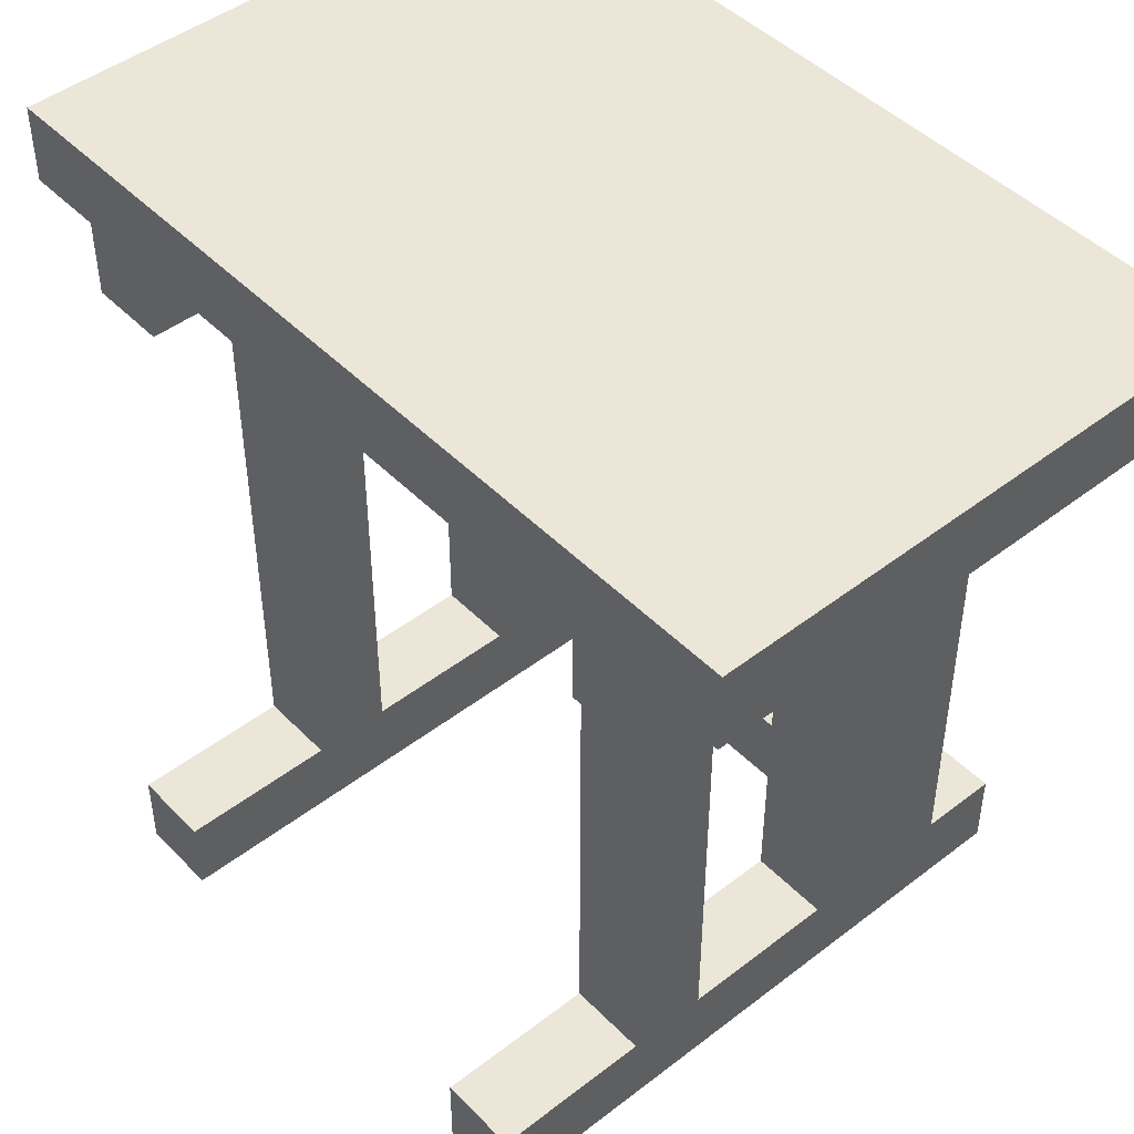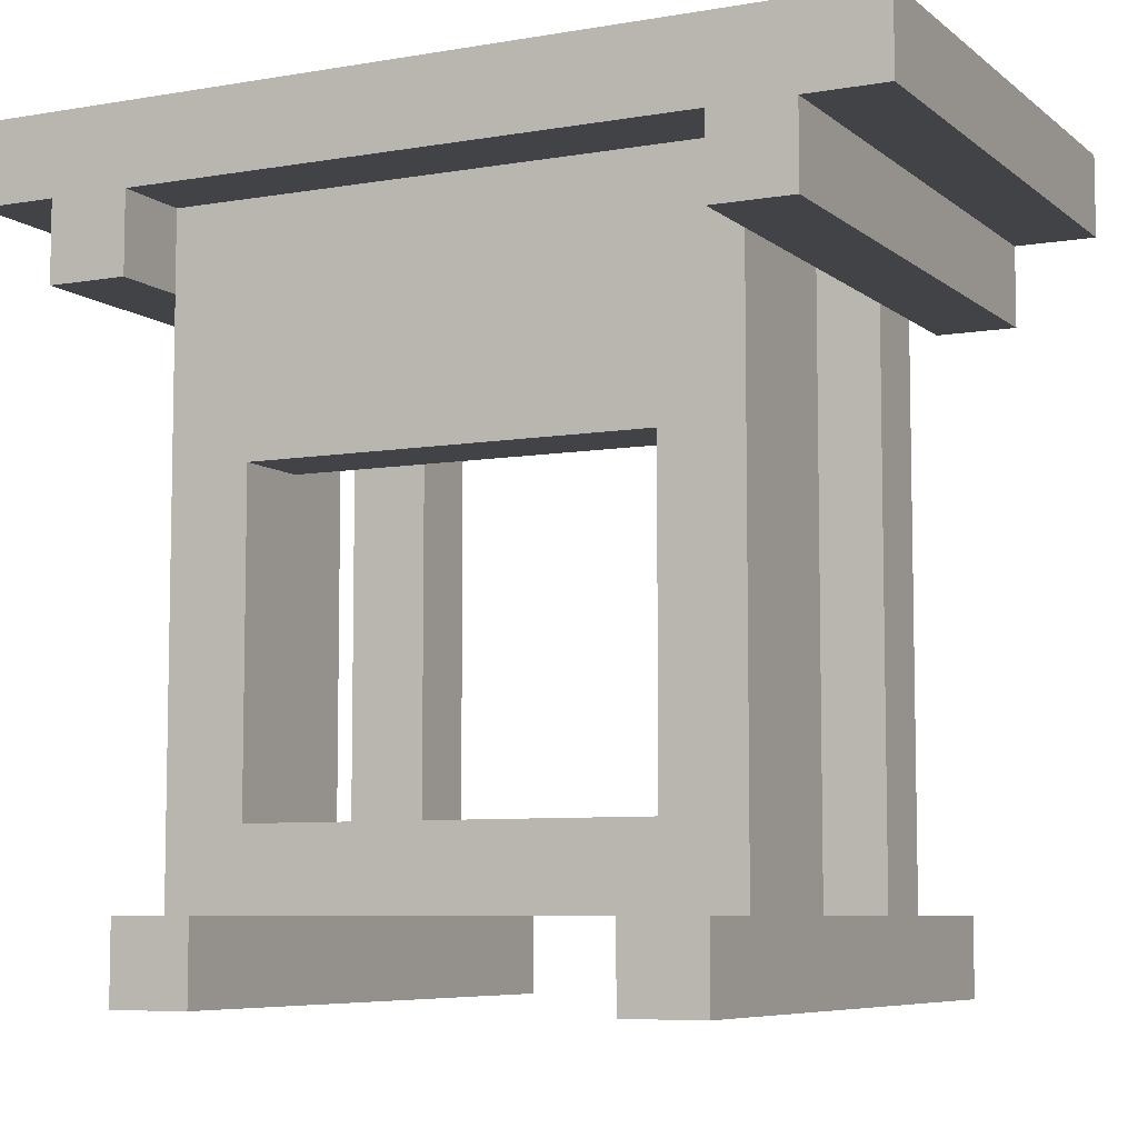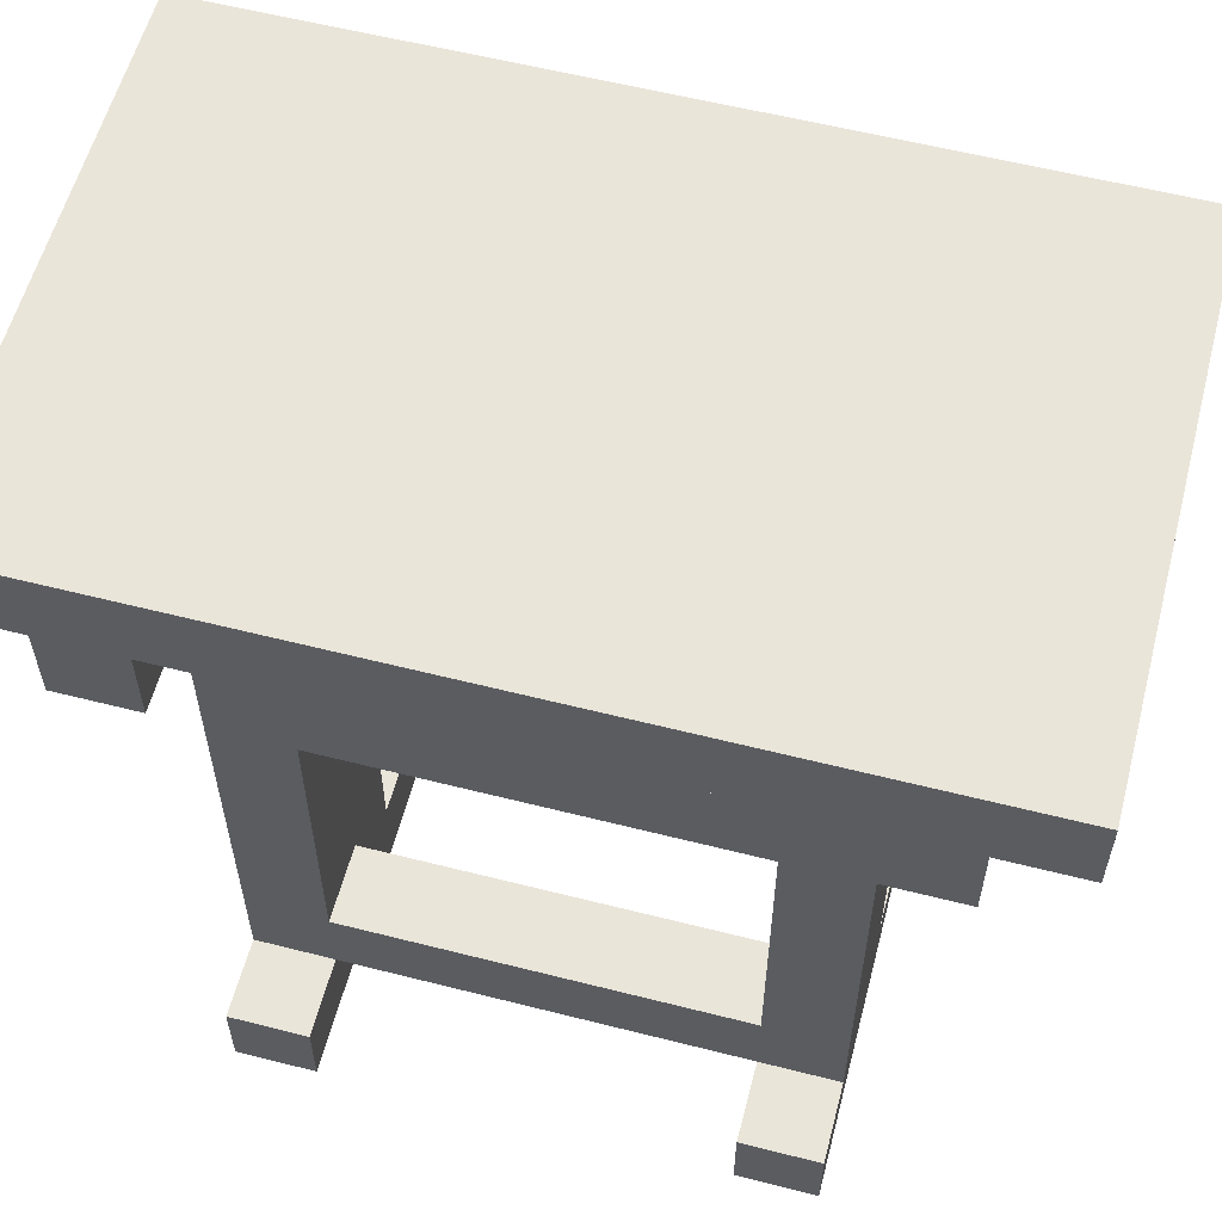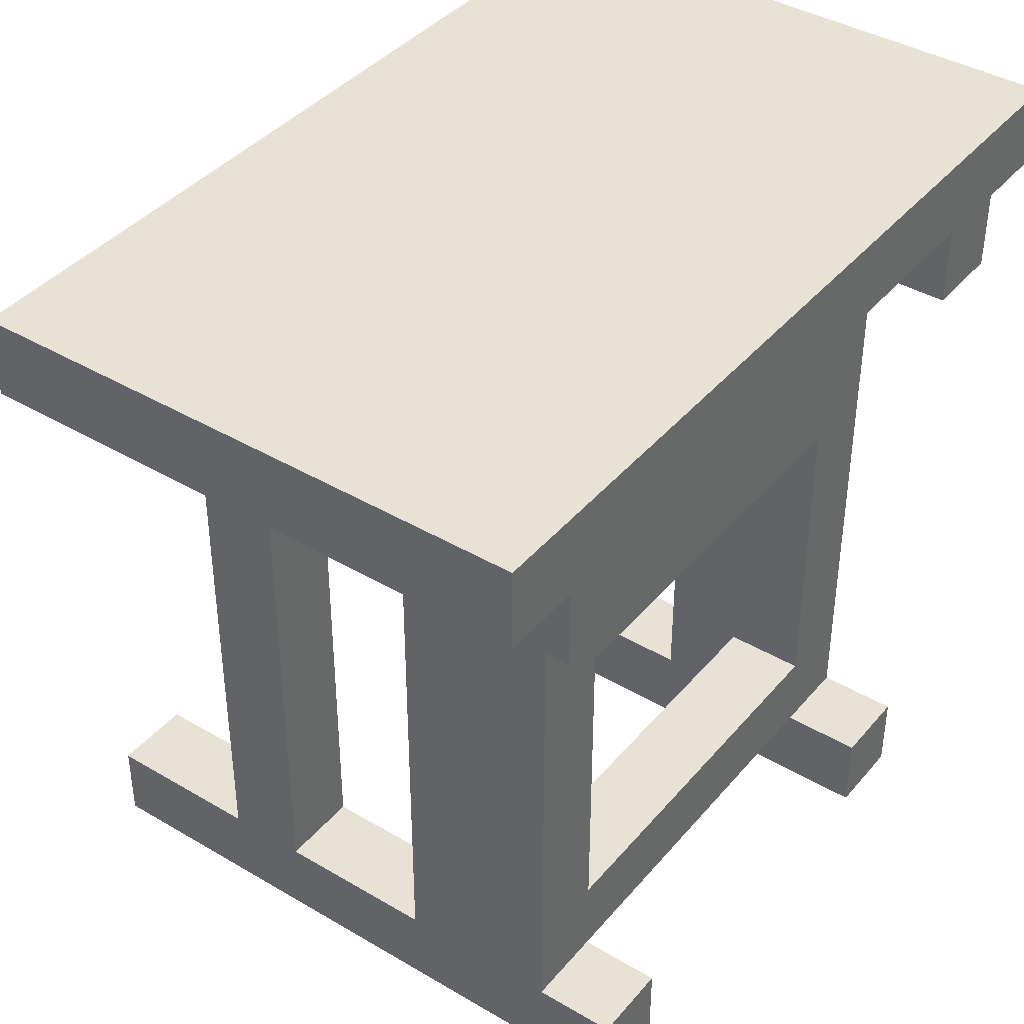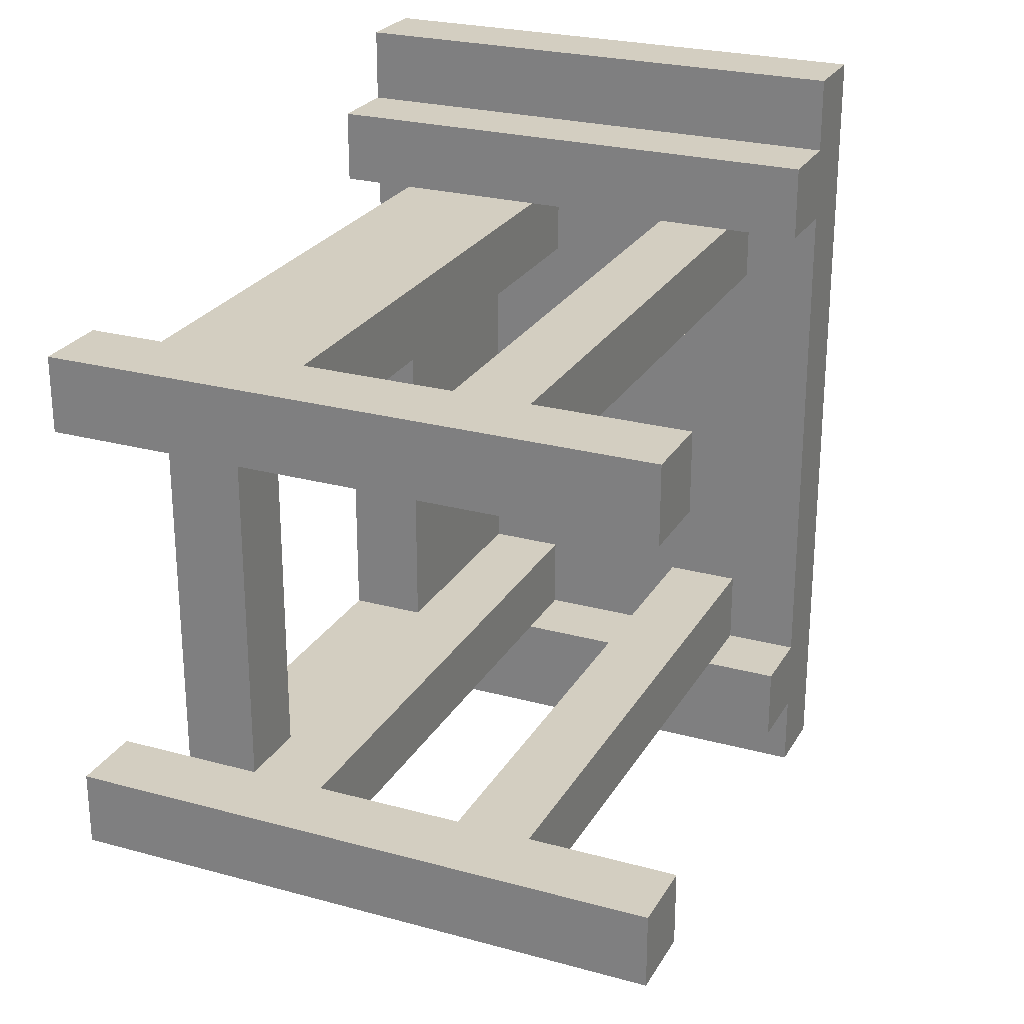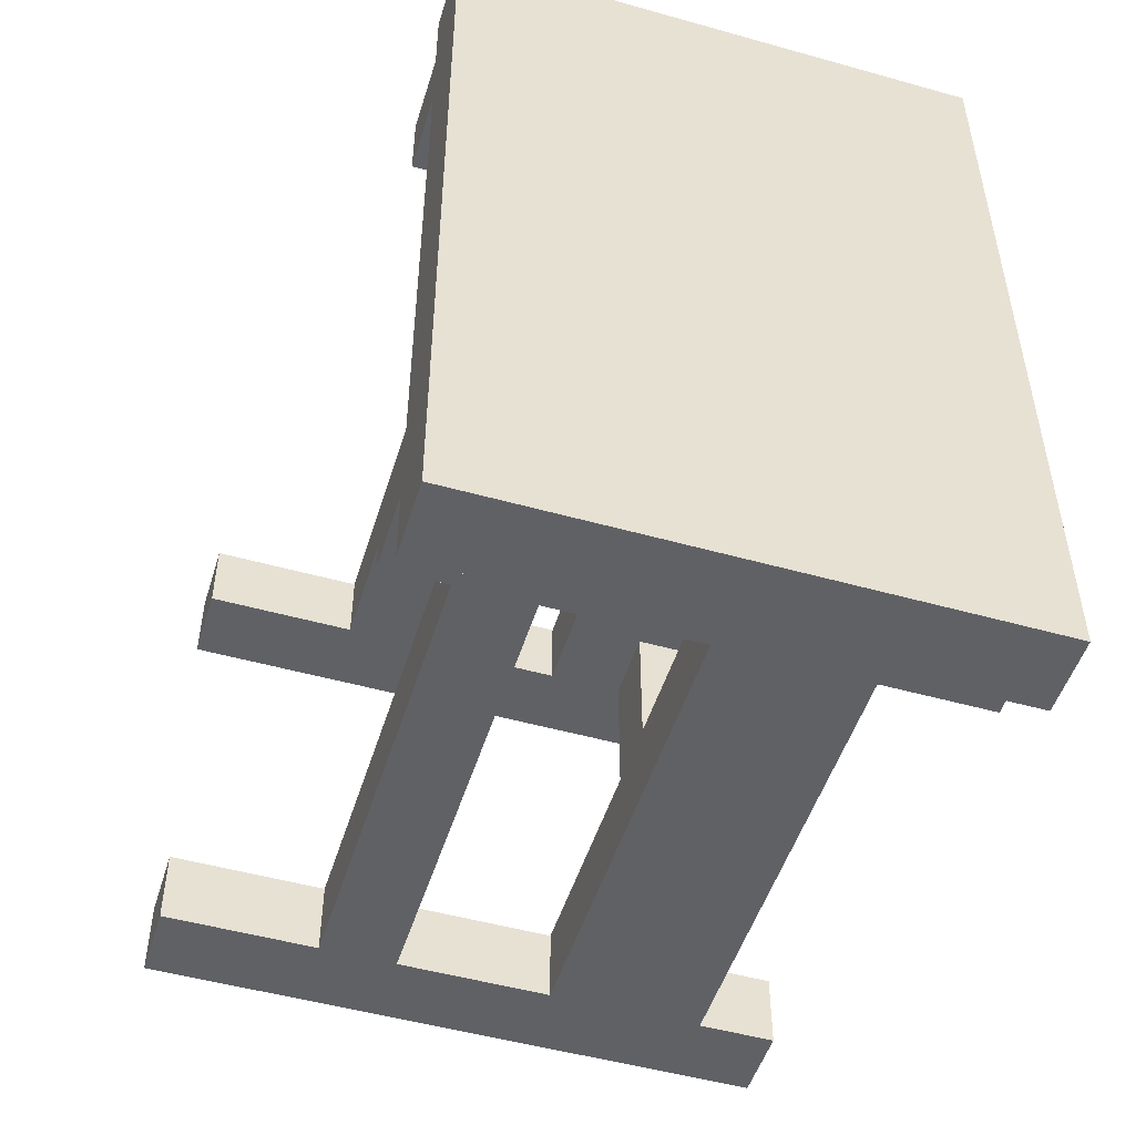
<metadata>
{"format":"obj","ext":"obj","renderer":"f3d","projection":"perspective","resolution":1024,"background":"white","views":[{"elev":46.4,"azim":138.7,"up":"+Y"},{"elev":-7.1,"azim":-63.6,"up":"+Y"},{"elev":58.4,"azim":-75.3,"up":"+Y"},{"elev":40.3,"azim":-144.0,"up":"+Y"},{"elev":25.3,"azim":23.8,"up":"+Z"},{"elev":-50.2,"azim":162.9,"up":"+Z"}]}
</metadata>
<code>
o
v 5.2 0.1 1.8
v 5.2 0.1 1.7
v 5.2 0.1 1.2
v 5.2 0.1 1.1
v 5.2 0.2 1.8
v 5.2 0.2 1.7
v 5.2 0.2 1.2
v 5.2 0.2 1.1
v 5.2 0.9 1.9
v 5.2 0.9 1.8
v 5.2 0.9 1.1
v 5.2 0.9 1
v 5.2 1 2
v 5.2 1 1.9
v 5.2 1 1.8
v 5.2 1 1.1
v 5.2 1 1
v 5.2 1 0.9
v 5.2 1.1 2
v 5.2 1.1 0.9
v 5.3 0.2 1.8
v 5.3 0.2 1.7
v 5.3 0.2 1.2
v 5.3 0.2 1.1
v 5.3 0.3 1.7
v 5.3 0.3 1.2
v 5.3 0.7 1.7
v 5.3 0.7 1.2
v 5.3 0.8 1.7
v 5.3 0.8 1.2
v 5.3 0.9 1.8
v 5.3 0.9 1.1
v 5.3 1 1.8
v 5.3 1 1.7
v 5.3 1 1.2
v 5.3 1 1.1
v 5.7 0.2 1.8
v 5.7 0.2 1.7
v 5.7 0.2 1.2
v 5.7 0.2 1.1
v 5.7 0.9 1.8
v 5.7 0.9 1.1
v 5.7 1 1.8
v 5.7 1 1.7
v 5.7 1 1.2
v 5.7 1 1.1
v 5.4 0.2 1.7
v 5.4 0.2 1.2
v 5.4 0.3 1.7
v 5.4 0.3 1.2
v 5.4 0.7 1.7
v 5.4 0.7 1.2
v 5.4 0.8 1.7
v 5.4 0.8 1.2
v 5.4 1 1.7
v 5.4 1 1.2
v 5.5 0.2 1.8
v 5.5 0.2 1.7
v 5.5 0.2 1.2
v 5.5 0.2 1.1
v 5.5 0.9 1.8
v 5.5 0.9 1.1
v 5.5 1 1.8
v 5.5 1 1.7
v 5.5 1 1.2
v 5.5 1 1.1
v 5.8 0.2 1.8
v 5.8 0.2 1.7
v 5.8 0.2 1.2
v 5.8 0.2 1.1
v 5.8 0.9 1.8
v 5.8 0.9 1.1
v 5.8 1 1.8
v 5.8 1 1.7
v 5.8 1 1.2
v 5.8 1 1.1
v 5.9 0.9 1.9
v 5.9 0.9 1.8
v 5.9 0.9 1.1
v 5.9 0.9 1
v 5.9 1 2
v 5.9 1 1.9
v 5.9 1 1.8
v 5.9 1 1.1
v 5.9 1 1
v 5.9 1 0.9
v 5.9 1.1 2
v 5.9 1.1 0.9
v 6 0.1 1.8
v 6 0.1 1.7
v 6 0.1 1.2
v 6 0.1 1.1
v 6 0.2 1.8
v 6 0.2 1.7
v 6 0.2 1.2
v 6 0.2 1.1
v 5.2 1 2
v 5.2 1.1 2
v 5.9 1 2
v 5.9 1.1 2
v 5.2 0.9 1.9
v 5.2 1 1.9
v 5.9 0.9 1.9
v 5.9 1 1.9
v 5.2 0.1 1.8
v 5.2 0.2 1.8
v 5.3 0.2 1.8
v 5.3 0.9 1.8
v 5.5 0.2 1.8
v 5.5 0.9 1.8
v 5.7 0.2 1.8
v 5.7 0.9 1.8
v 5.8 0.2 1.8
v 5.8 0.9 1.8
v 6 0.1 1.8
v 6 0.2 1.8
v 5.2 0.1 1.2
v 5.2 0.2 1.2
v 5.3 0.2 1.2
v 5.3 0.3 1.2
v 5.3 0.7 1.2
v 5.4 0.2 1.2
v 5.4 0.3 1.2
v 5.4 0.7 1.2
v 5.4 0.8 1.2
v 5.4 1 1.2
v 5.5 0.2 1.2
v 5.5 1 1.2
v 5.7 0.2 1.2
v 5.7 1 1.2
v 5.8 0.2 1.2
v 5.8 1 1.2
v 6 0.1 1.2
v 6 0.2 1.2
v 5.2 0.9 1.1
v 5.2 1 1.1
v 5.3 0.9 1.1
v 5.3 1 1.1
v 5.5 0.9 1.1
v 5.5 1 1.1
v 5.7 0.9 1.1
v 5.7 1 1.1
v 5.8 0.9 1.1
v 5.8 1 1.1
v 5.9 0.9 1.1
v 5.9 1 1.1
v 5.2 0.9 1.8
v 5.2 1 1.8
v 5.3 0.9 1.8
v 5.3 1 1.8
v 5.5 0.9 1.8
v 5.5 1 1.8
v 5.7 0.9 1.8
v 5.7 1 1.8
v 5.8 0.9 1.8
v 5.8 1 1.8
v 5.9 0.9 1.8
v 5.9 1 1.8
v 5.2 0.1 1.7
v 5.2 0.2 1.7
v 5.3 0.2 1.7
v 5.3 0.3 1.7
v 5.3 0.7 1.7
v 5.4 0.2 1.7
v 5.4 0.3 1.7
v 5.4 0.7 1.7
v 5.4 0.8 1.7
v 5.4 1 1.7
v 5.5 0.2 1.7
v 5.5 1 1.7
v 5.7 0.2 1.7
v 5.7 1 1.7
v 5.8 0.2 1.7
v 5.8 1 1.7
v 6 0.1 1.7
v 6 0.2 1.7
v 5.2 0.1 1.1
v 5.2 0.2 1.1
v 5.3 0.2 1.1
v 5.3 0.9 1.1
v 5.5 0.2 1.1
v 5.5 0.9 1.1
v 5.7 0.2 1.1
v 5.7 0.9 1.1
v 5.8 0.2 1.1
v 5.8 0.9 1.1
v 6 0.1 1.1
v 6 0.2 1.1
v 5.2 0.9 1
v 5.2 1 1
v 5.9 0.9 1
v 5.9 1 1
v 5.2 1 0.9
v 5.2 1.1 0.9
v 5.9 1 0.9
v 5.9 1.1 0.9
v 5.2 0.1 1.8
v 6 0.1 1.8
v 5.2 0.1 1.7
v 6 0.1 1.7
v 5.2 0.1 1.2
v 6 0.1 1.2
v 5.2 0.1 1.1
v 6 0.1 1.1
v 5.3 0.2 1.7
v 5.4 0.2 1.7
v 5.3 0.2 1.2
v 5.4 0.2 1.2
v 5.3 0.7 1.7
v 5.4 0.7 1.7
v 5.3 0.7 1.2
v 5.4 0.7 1.2
v 5.2 0.9 1.9
v 5.9 0.9 1.9
v 5.2 0.9 1.8
v 5.3 0.9 1.8
v 5.5 0.9 1.8
v 5.7 0.9 1.8
v 5.8 0.9 1.8
v 5.9 0.9 1.8
v 5.2 0.9 1.1
v 5.3 0.9 1.1
v 5.5 0.9 1.1
v 5.7 0.9 1.1
v 5.8 0.9 1.1
v 5.9 0.9 1.1
v 5.2 0.9 1
v 5.9 0.9 1
v 5.2 1 2
v 5.9 1 2
v 5.2 1 1.9
v 5.9 1 1.9
v 5.2 1 1.8
v 5.3 1 1.8
v 5.5 1 1.8
v 5.7 1 1.8
v 5.8 1 1.8
v 5.9 1 1.8
v 5.3 1 1.7
v 5.4 1 1.7
v 5.5 1 1.7
v 5.7 1 1.7
v 5.8 1 1.7
v 5.3 1 1.2
v 5.4 1 1.2
v 5.5 1 1.2
v 5.7 1 1.2
v 5.8 1 1.2
v 5.2 1 1.1
v 5.3 1 1.1
v 5.5 1 1.1
v 5.7 1 1.1
v 5.8 1 1.1
v 5.9 1 1.1
v 5.2 1 1
v 5.9 1 1
v 5.2 1 0.9
v 5.9 1 0.9
v 5.2 0.2 1.8
v 5.3 0.2 1.8
v 5.5 0.2 1.8
v 5.7 0.2 1.8
v 5.8 0.2 1.8
v 6 0.2 1.8
v 5.2 0.2 1.7
v 5.3 0.2 1.7
v 5.5 0.2 1.7
v 5.7 0.2 1.7
v 5.8 0.2 1.7
v 6 0.2 1.7
v 5.2 0.2 1.2
v 5.3 0.2 1.2
v 5.5 0.2 1.2
v 5.7 0.2 1.2
v 5.8 0.2 1.2
v 6 0.2 1.2
v 5.2 0.2 1.1
v 5.3 0.2 1.1
v 5.5 0.2 1.1
v 5.7 0.2 1.1
v 5.8 0.2 1.1
v 6 0.2 1.1
v 5.3 0.3 1.7
v 5.4 0.3 1.7
v 5.3 0.3 1.2
v 5.4 0.3 1.2
v 5.2 1.1 2
v 5.9 1.1 2
v 5.2 1.1 0.9
v 5.9 1.1 0.9
f 5 2 1
f 6 2 5
f 7 4 3
f 8 4 7
f 14 10 9
f 15 10 14
f 16 12 11
f 17 12 16
f 19 15 14
f 19 18 17
f 19 17 16
f 19 16 15
f 19 14 13
f 20 18 19
f 25 22 21
f 25 24 23
f 25 23 22
f 26 24 25
f 27 25 21
f 28 24 26
f 29 27 21
f 29 28 27
f 30 24 28
f 30 28 29
f 31 29 21
f 32 24 30
f 33 29 31
f 34 30 29
f 34 29 33
f 35 32 30
f 35 30 34
f 36 32 35
f 41 38 37
f 42 40 39
f 43 38 41
f 44 38 43
f 45 42 39
f 46 42 45
f 47 48 49
f 49 48 50
f 51 52 53
f 53 52 54
f 53 54 55
f 55 54 56
f 57 58 61
f 59 60 62
f 61 58 63
f 63 58 64
f 59 62 65
f 65 62 66
f 67 68 71
f 69 70 72
f 71 68 73
f 73 68 74
f 69 72 75
f 75 72 76
f 77 78 82
f 82 78 83
f 79 80 84
f 84 80 85
f 82 83 87
f 85 86 87
f 84 85 87
f 83 84 87
f 81 82 87
f 87 86 88
f 89 90 93
f 93 90 94
f 91 92 95
f 95 92 96
f 99 98 97
f 100 98 99
f 103 102 101
f 104 102 103
f 107 106 105
f 109 107 105
f 109 108 107
f 110 108 109
f 111 109 105
f 113 111 105
f 113 112 111
f 114 112 113
f 115 113 105
f 116 113 115
f 119 118 117
f 122 119 117
f 123 121 120
f 124 121 123
f 127 122 117
f 127 126 125
f 127 125 124
f 127 124 123
f 127 123 122
f 128 126 127
f 129 127 117
f 131 129 117
f 131 130 129
f 132 130 131
f 133 131 117
f 134 131 133
f 137 136 135
f 138 136 137
f 141 140 139
f 142 140 141
f 145 144 143
f 146 144 145
f 147 148 149
f 149 148 150
f 151 152 153
f 153 152 154
f 155 156 157
f 157 156 158
f 159 160 161
f 159 161 164
f 162 163 165
f 165 163 166
f 159 164 169
f 167 168 169
f 166 167 169
f 165 166 169
f 164 165 169
f 169 168 170
f 159 169 171
f 159 171 173
f 171 172 173
f 173 172 174
f 159 173 175
f 175 173 176
f 177 178 179
f 177 179 181
f 179 180 181
f 181 180 182
f 177 181 183
f 177 183 185
f 183 184 185
f 185 184 186
f 177 185 187
f 187 185 188
f 189 190 191
f 191 190 192
f 193 194 195
f 195 194 196
f 199 198 197
f 200 198 199
f 203 202 201
f 204 202 203
f 207 206 205
f 208 206 207
f 211 210 209
f 212 210 211
f 215 214 213
f 216 214 215
f 217 214 216
f 218 214 217
f 219 214 218
f 220 214 219
f 227 222 221
f 227 226 225
f 227 225 224
f 227 224 223
f 227 223 222
f 228 226 227
f 231 230 229
f 232 230 231
f 239 234 233
f 241 236 235
f 242 236 241
f 243 238 237
f 244 239 233
f 245 242 241
f 245 243 242
f 245 241 240
f 246 243 245
f 247 243 246
f 248 238 243
f 248 243 247
f 249 244 233
f 250 244 249
f 251 247 246
f 252 247 251
f 253 238 248
f 254 238 253
f 257 256 255
f 258 256 257
f 259 260 265
f 265 260 266
f 261 262 267
f 267 262 268
f 263 264 269
f 269 264 270
f 271 272 277
f 277 272 278
f 273 274 279
f 279 274 280
f 275 276 281
f 281 276 282
f 283 284 285
f 285 284 286
f 287 288 289
f 289 288 290

</code>
